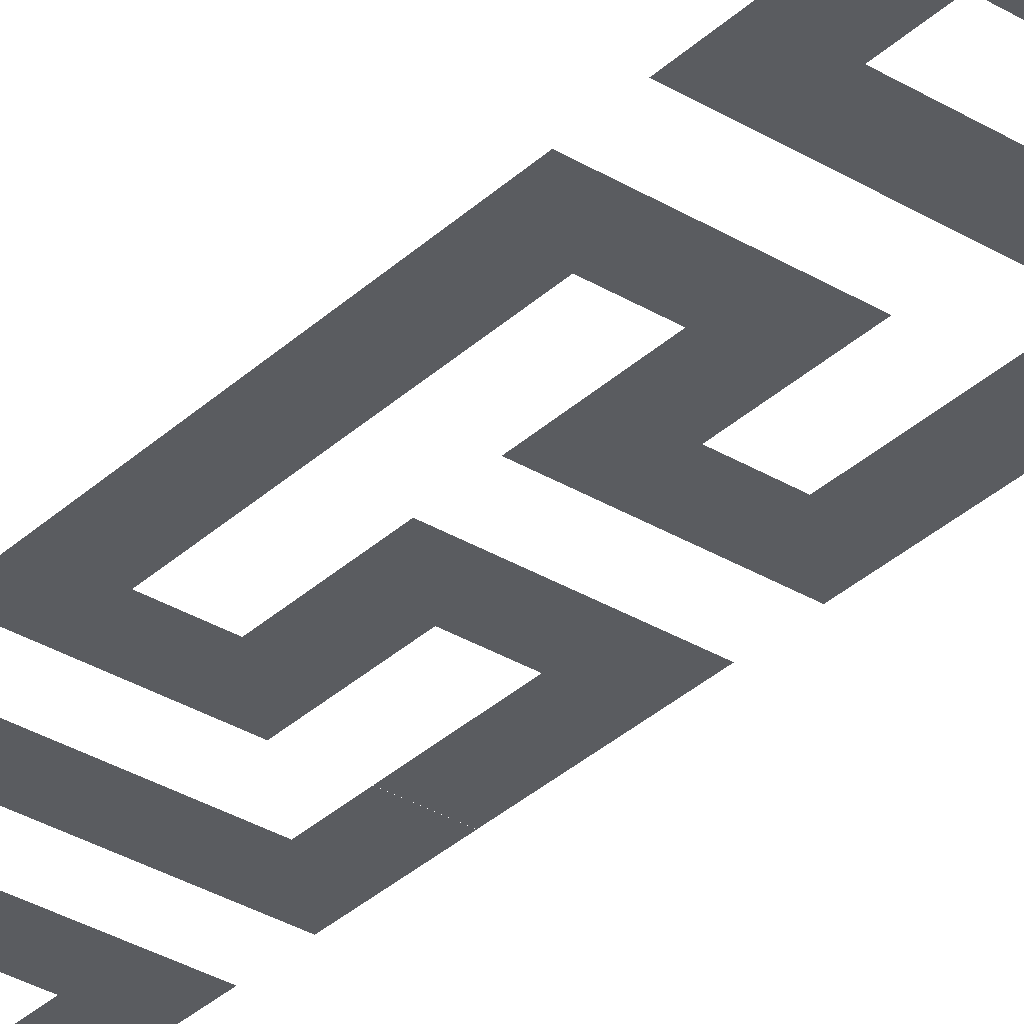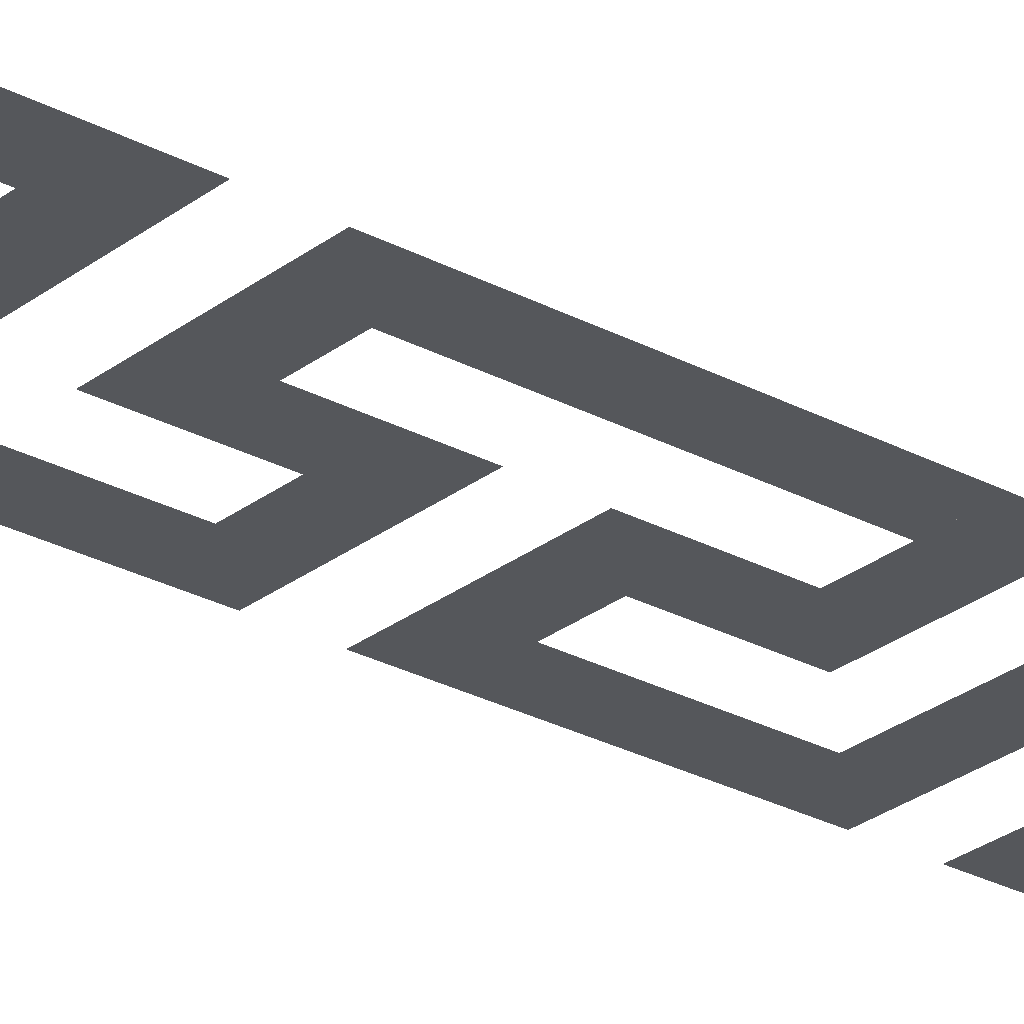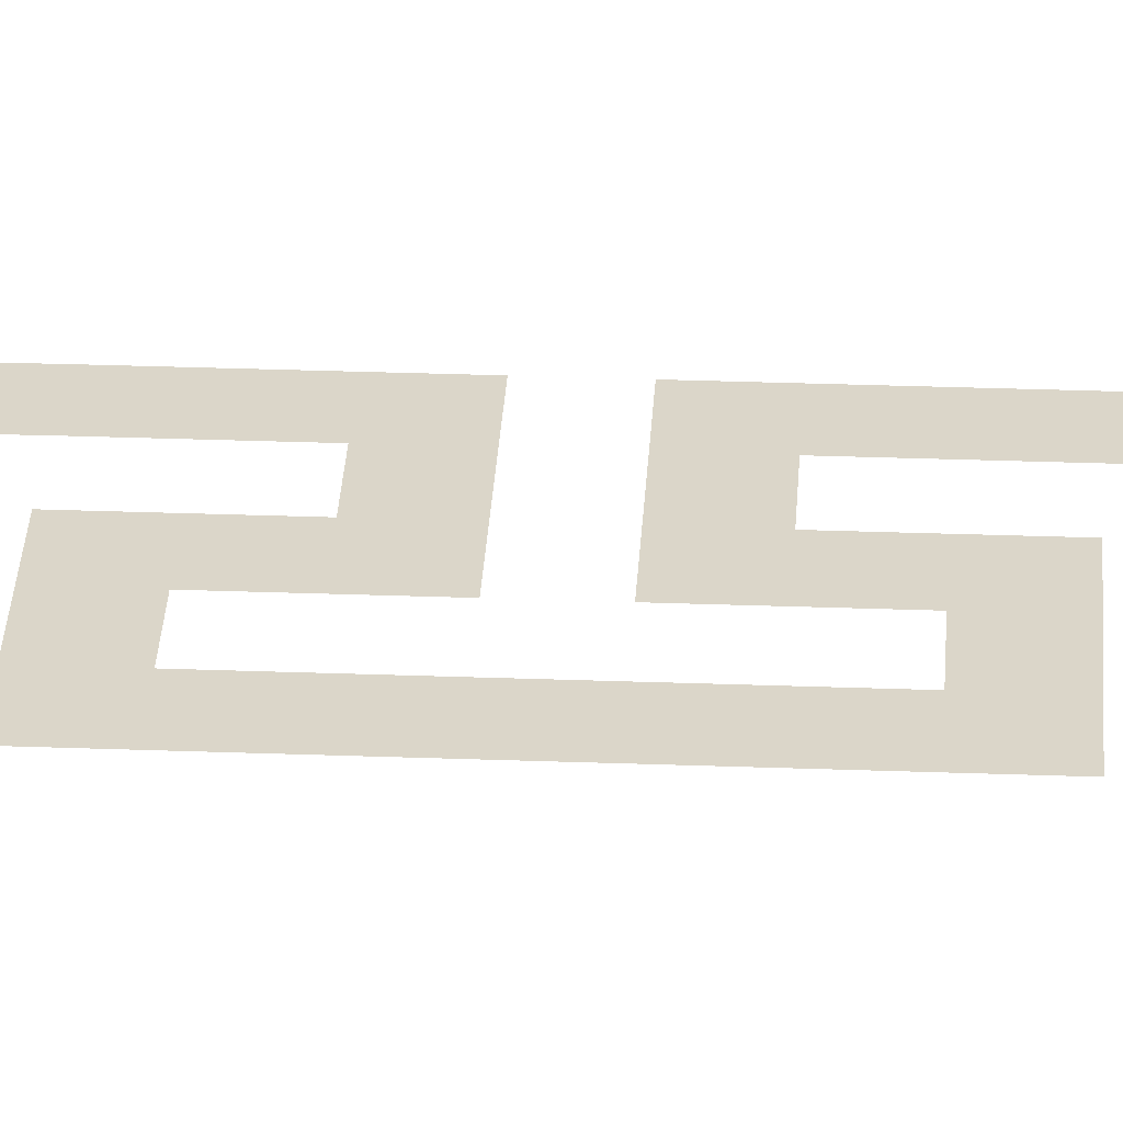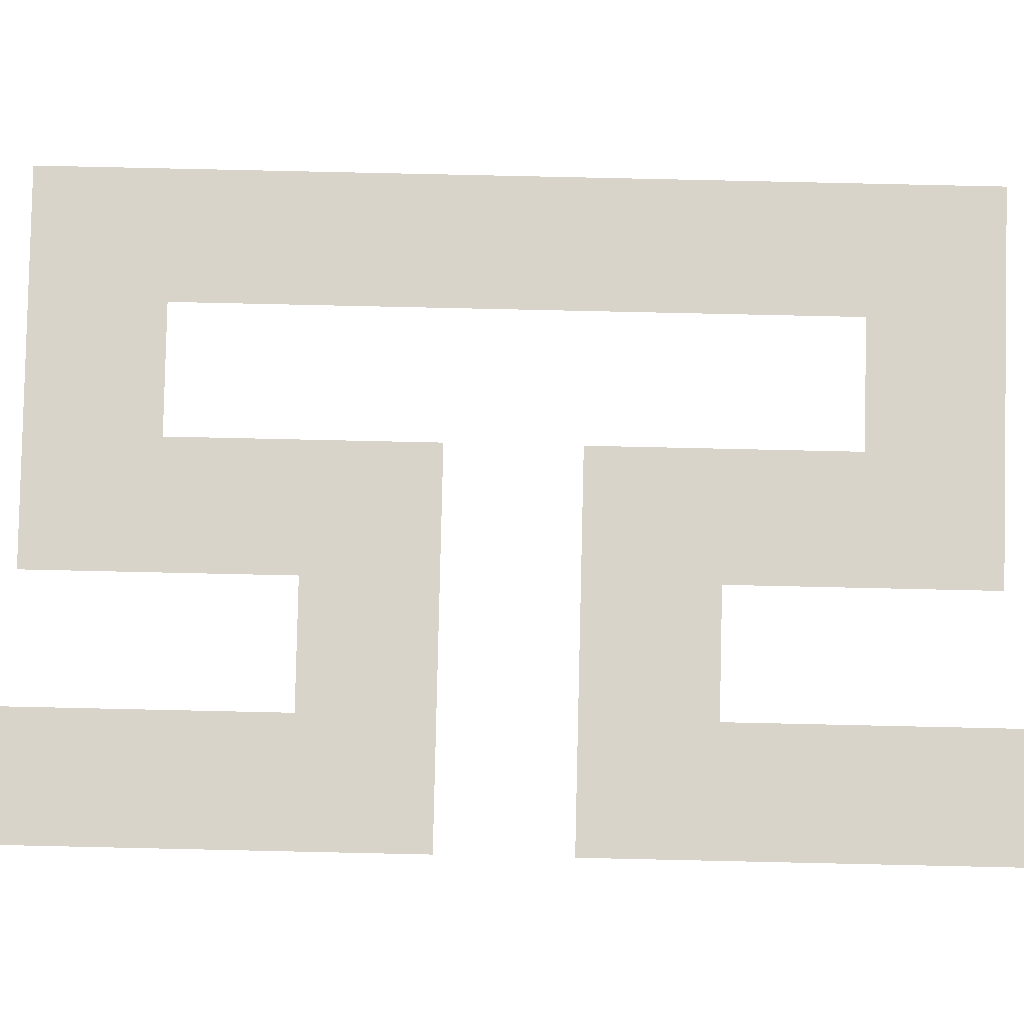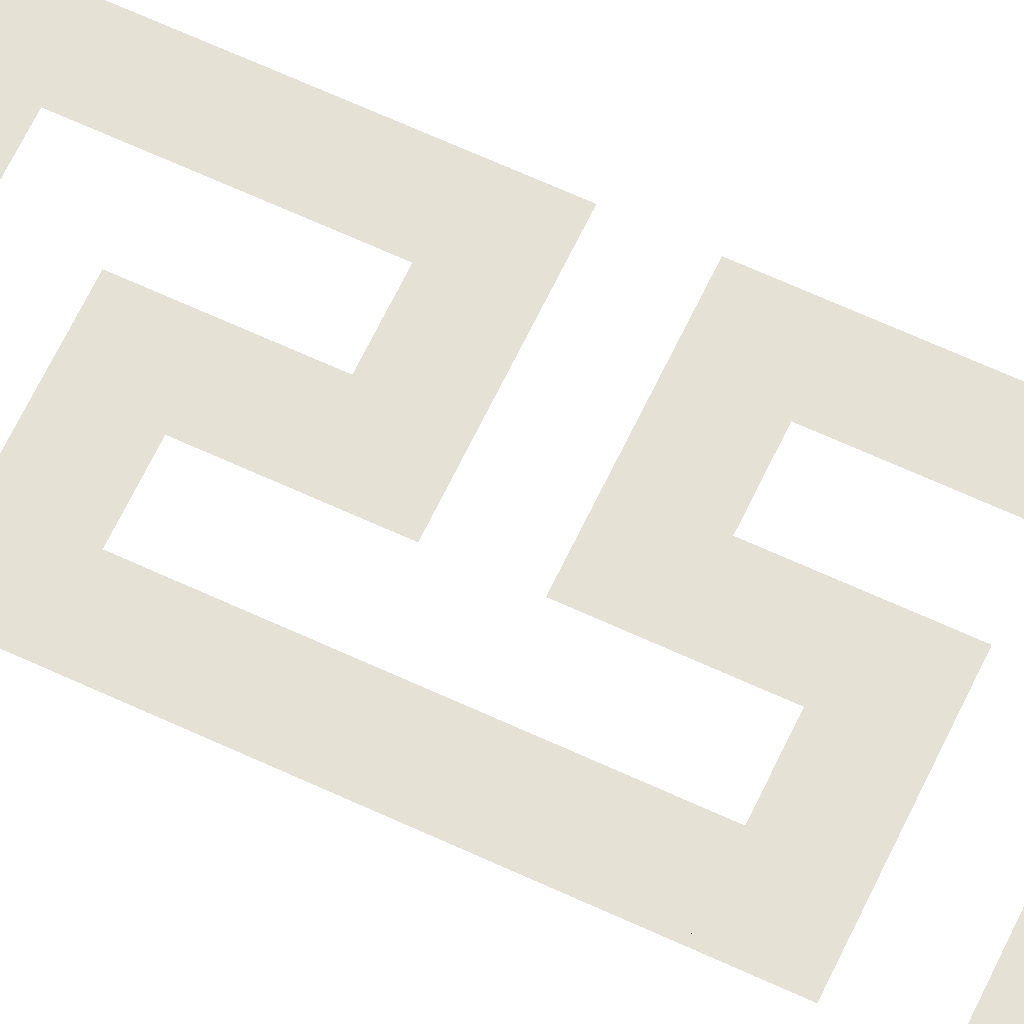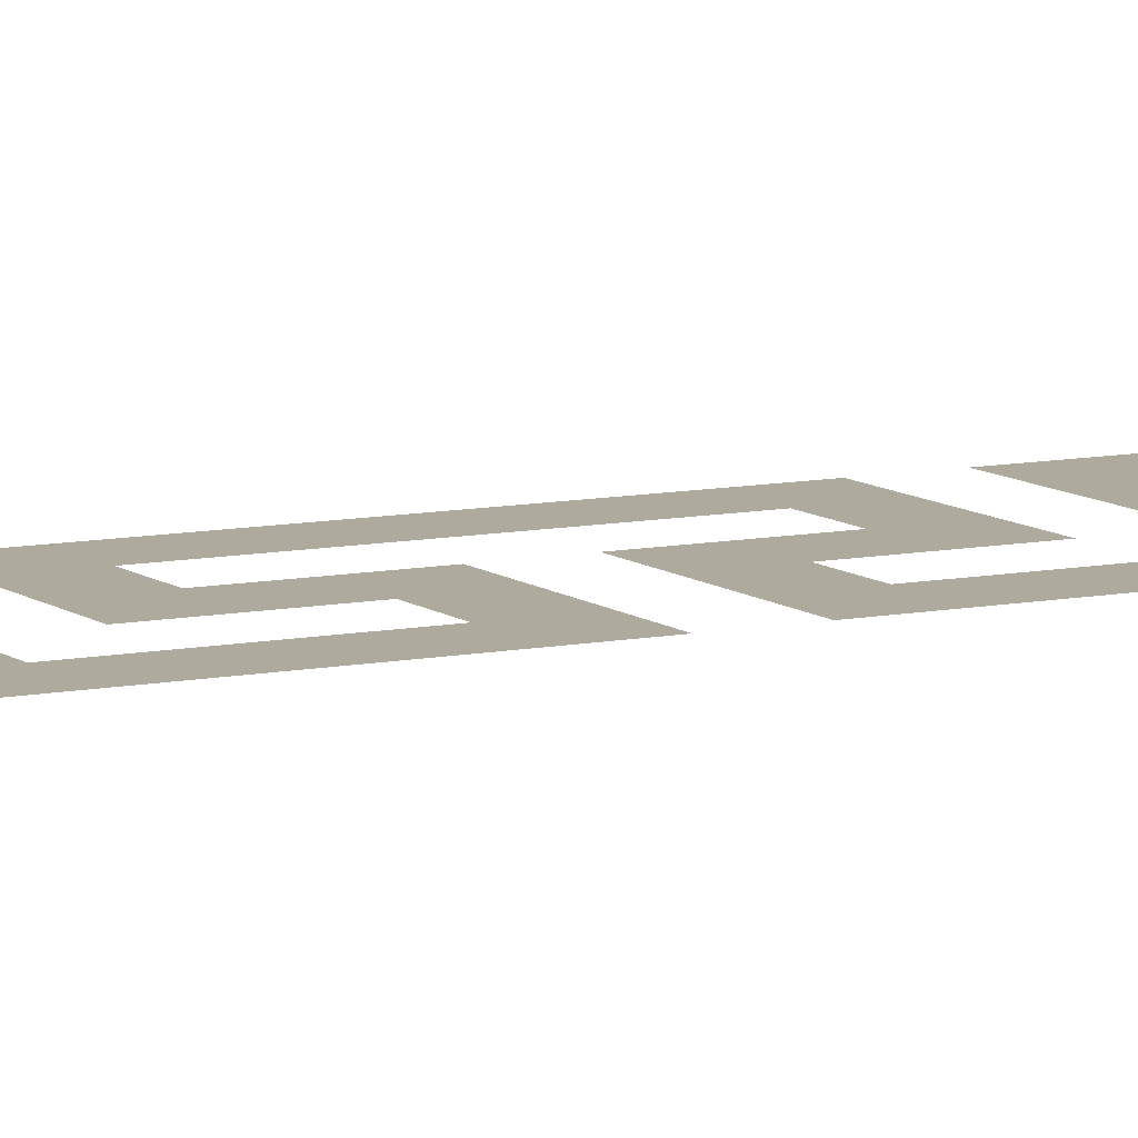
<metadata>
{"format":"obj","ext":"obj","renderer":"f3d","projection":"perspective","resolution":1024,"background":"white","views":[{"elev":-34.1,"azim":140.9,"up":"+Y"},{"elev":-26.9,"azim":50.0,"up":"+Y"},{"elev":29.8,"azim":93.1,"up":"+Y"},{"elev":75.1,"azim":-88.7,"up":"+Y"},{"elev":64.4,"azim":115.2,"up":"+Y"},{"elev":9.3,"azim":-118.5,"up":"+Y"}]}
</metadata>
<code>
g pb_Mesh431060
v 1 0 0
v 1 0 2
v 0 0 0
v 0 0 2
v 1 0 3
v 0 0 3
v 2 0 2
v 2 0 3
v 3 0 2
v 3 0 3
v 3 0 4
v 2 0 4
v 3 0 5
v 2 0 5
v 1 0 5
v 1 0 4
v 0 0 5
v 0 0 4
v 1 0.0001001 6
v 0 0 5
v 1 0 5
v 0 0.0001001 6
v 1 0.0002003 7
v 0 0.0002003 7
v 4 0.0002003 6
v 4 0.0003004 7
v 5 0.0003004 6
v 5 0.0004005 7
v 5 0.0005007 8
v 4 0.0004005 8
v 5 0.0006008 9
v 4 0.0005007 9
v 1 0.0006008 9
v 4 0.0004005 8
v 4 0.0005007 9
v 1 0.0005007 8
v 0 0.000701 9
v 1 0.0005007 8
v 1 0.0006008 9
v 0 0.0006008 8
v 1 0.000701 12
v 0 0.0008011 12
v 1 0.0008011 13
v 0 0.0009012 13
v 2 0.0008011 12
v 1 0.0008011 13
v 1 0.000701 12
v 2 0.0009012 13
v 3 0.0009012 12
v 3 0.001001 13
v 2 0.0009012 11
v 3 0.0009012 12
v 2 0.0008011 12
v 3 0.001001 11
v 2 0.001001 10
v 3 0.001101 10
v 4 0.001202 10
v 4 0.001101 11
v 5 0.001302 10
v 5 0.001202 11
v 5 0.001302 11
v 4 0.001101 11
v 5 0.001202 11
v 4 0.001202 11
v 5 0.001402 16
v 4 0.001202 11
v 5 0.001302 11
v 4 0.001302 16
v 5 0.001502 17
v 4 0.001402 17
v 3 0.001502 17
v 4 0.001302 16
v 4 0.001402 17
v 3 0.001402 16
v 2 0.001602 17
v 2 0.001502 16
v 2 0.001602 15
v 3 0.001402 16
v 2 0.001502 16
v 3 0.001502 15
v 2 0.001702 14
v 3 0.001602 14
v 1 0.001702 15
v 1 0.001802 14
v 0 0.001802 15
v 0 0.001903 14
v 1 0.001802 17
v 0 0.001802 15
v 1 0.001702 15
v 0 0.001903 17
v -1.526e-05 0 27
v 0 0 25
v 1 0 25
v 1 0 27
v 0 0 25
v 0 0 24
v 1 0 24
v 2 0 24
v 2 0 25
v 2 0 24
v 3 0 24
v 3 0 25
v 2 0 23
v 3 0 23
v 2 0 22
v 3 0 22
v 1 0 23
v 1 0 22
v 2 0 22
v 0 0 23
v 0 0 22
v 0 0 22
v 1.526e-05 0.0001001 21
v 1 0.0001001 21
v 1 0 22
v 1.526e-05 0.0001001 21
v 1.526e-05 0.0002003 20
v 1 0.0002003 20
v 4 0.0003004 20
v 4 0.0002003 21
v 4 0.0003004 20
v 5 0.0004005 20
v 5 0.0003004 21
v 4 0.0004005 19
v 5 0.0005007 19
v 5 0.0004005 20
v 4 0.0005007 18
v 5 0.0006008 18
v 5 0.0005007 19
v 4 0.0004005 19
v 1 0.0005007 19
v 1 0.0006008 18
v 4 0.0005007 18
v 1.526e-05 0.0006008 19
v 1.526e-05 0.000701 18
v 1.526e-05 0.000701 18
v 3.052e-05 0.0008011 17
v 1 0.000701 17
v 1 0.0006008 18
g pb_Mesh431060_0
f 3 2 1
f 3 4 2
f 2 4 5
f 4 6 5
f 2 5 7
f 5 8 7
f 7 8 9
f 8 10 9
f 10 8 11
f 8 12 11
f 11 12 13
f 12 14 13
f 14 12 15
f 12 16 15
f 15 16 17
f 16 18 17
f 21 20 19
f 20 22 19
f 19 22 23
f 22 24 23
f 19 23 25
f 23 26 25
f 25 26 27
f 26 28 27
f 28 26 29
f 26 30 29
f 29 30 31
f 30 32 31
f 35 34 33
f 34 36 33
f 39 38 37
f 38 40 37
f 39 37 41
f 37 42 41
f 41 42 43
f 42 44 43
f 47 46 45
f 46 48 45
f 45 48 49
f 48 50 49
f 53 52 51
f 52 54 51
f 51 54 55
f 54 56 55
f 56 54 57
f 54 58 57
f 57 58 59
f 58 60 59
f 63 62 61
f 62 64 61
f 67 66 65
f 66 68 65
f 65 68 69
f 68 70 69
f 73 72 71
f 72 74 71
f 71 74 75
f 74 76 75
f 79 78 77
f 78 80 77
f 77 80 81
f 80 82 81
f 77 81 83
f 81 84 83
f 83 84 85
f 84 86 85
f 89 88 87
f 88 90 87
f 93 92 91
f 94 93 91
f 97 96 95
f 97 95 93
f 99 98 97
f 99 97 93
f 102 101 100
f 102 100 99
f 104 103 100
f 104 100 101
f 106 105 103
f 106 103 104
f 108 107 103
f 108 103 109
f 111 110 107
f 111 107 108
f 114 113 112
f 114 112 115
f 118 117 116
f 118 116 114
f 120 119 118
f 120 118 114
f 123 122 121
f 123 121 120
f 125 124 121
f 125 121 126
f 128 127 124
f 128 124 129
f 132 131 130
f 132 130 133
f 135 134 131
f 135 131 132
f 138 137 136
f 138 136 139

</code>
